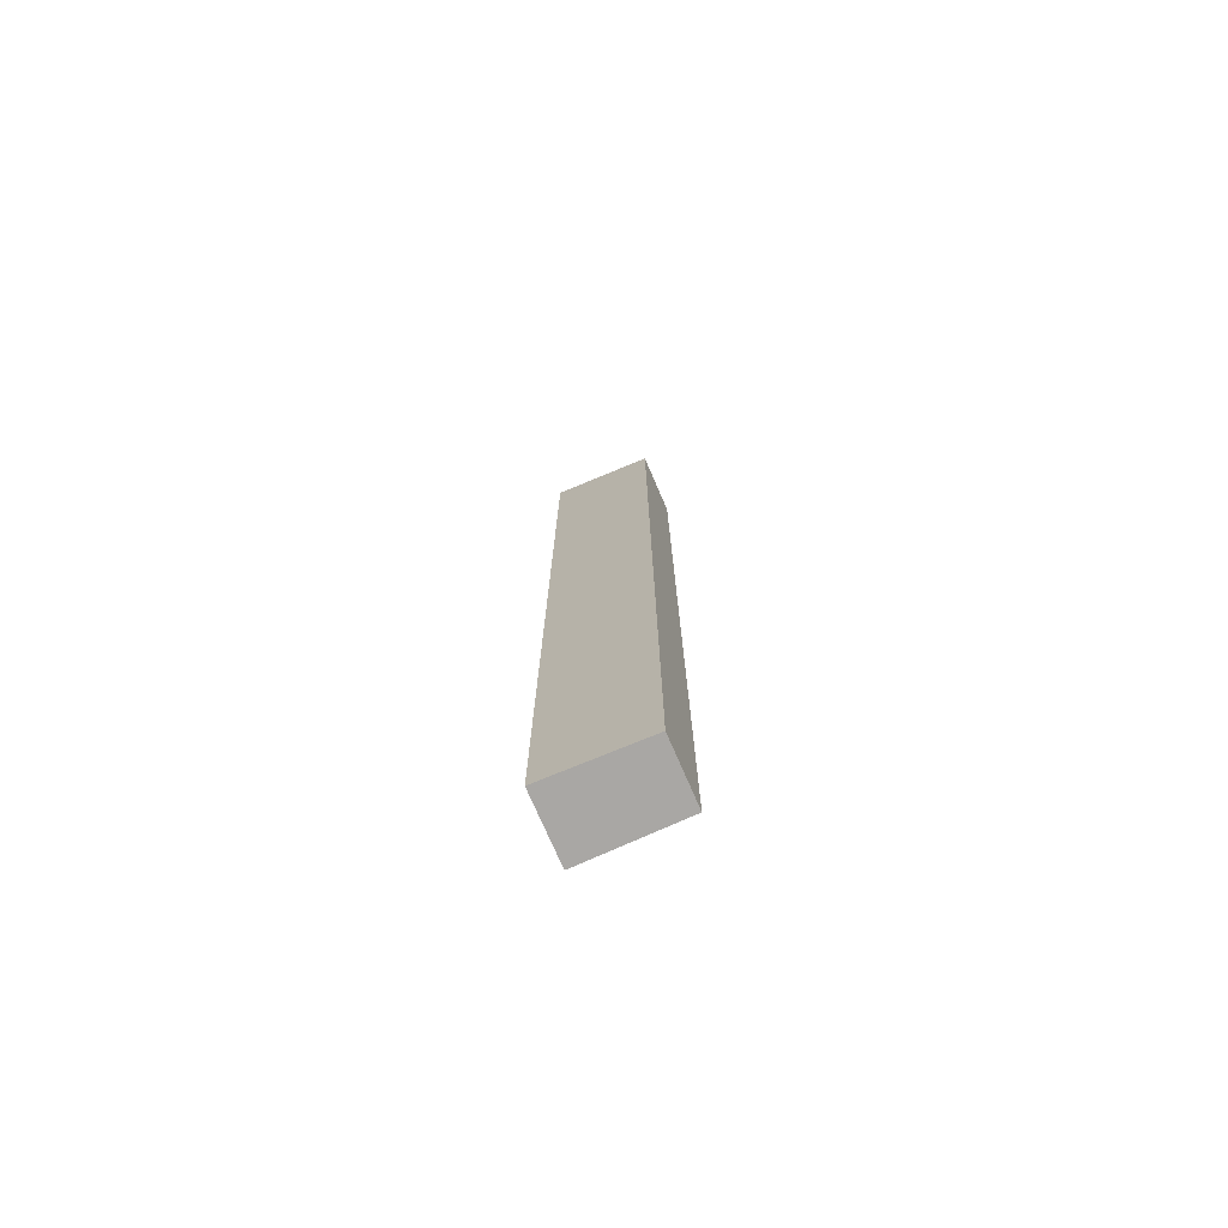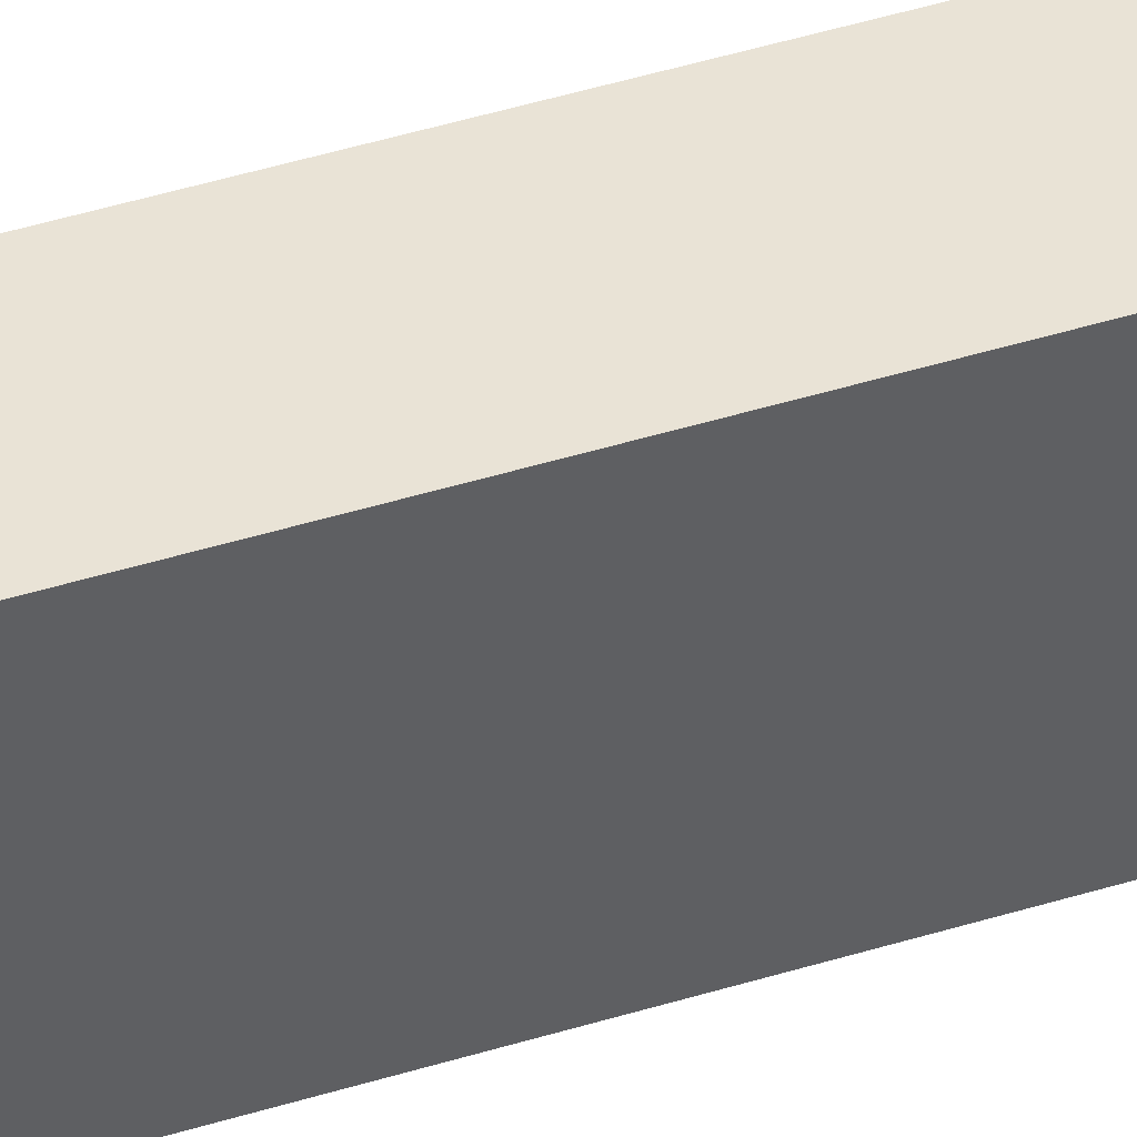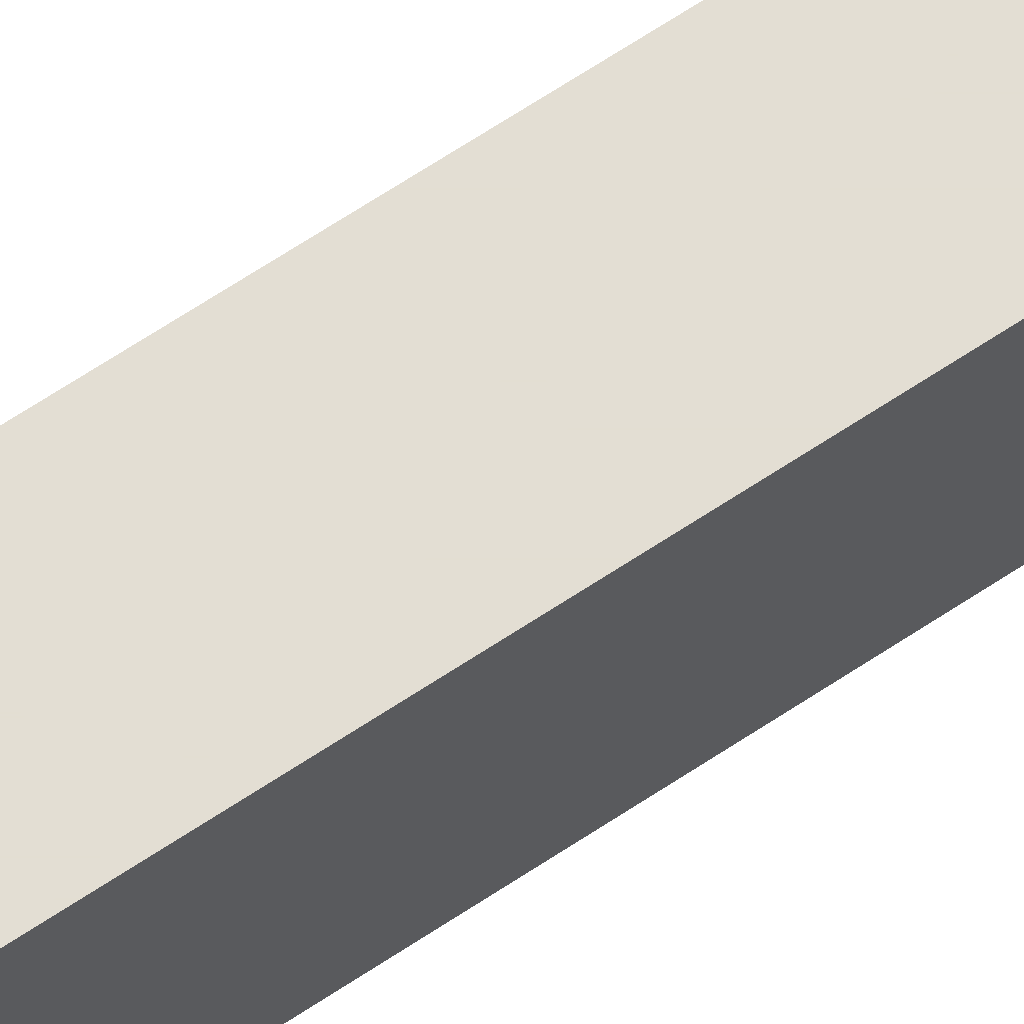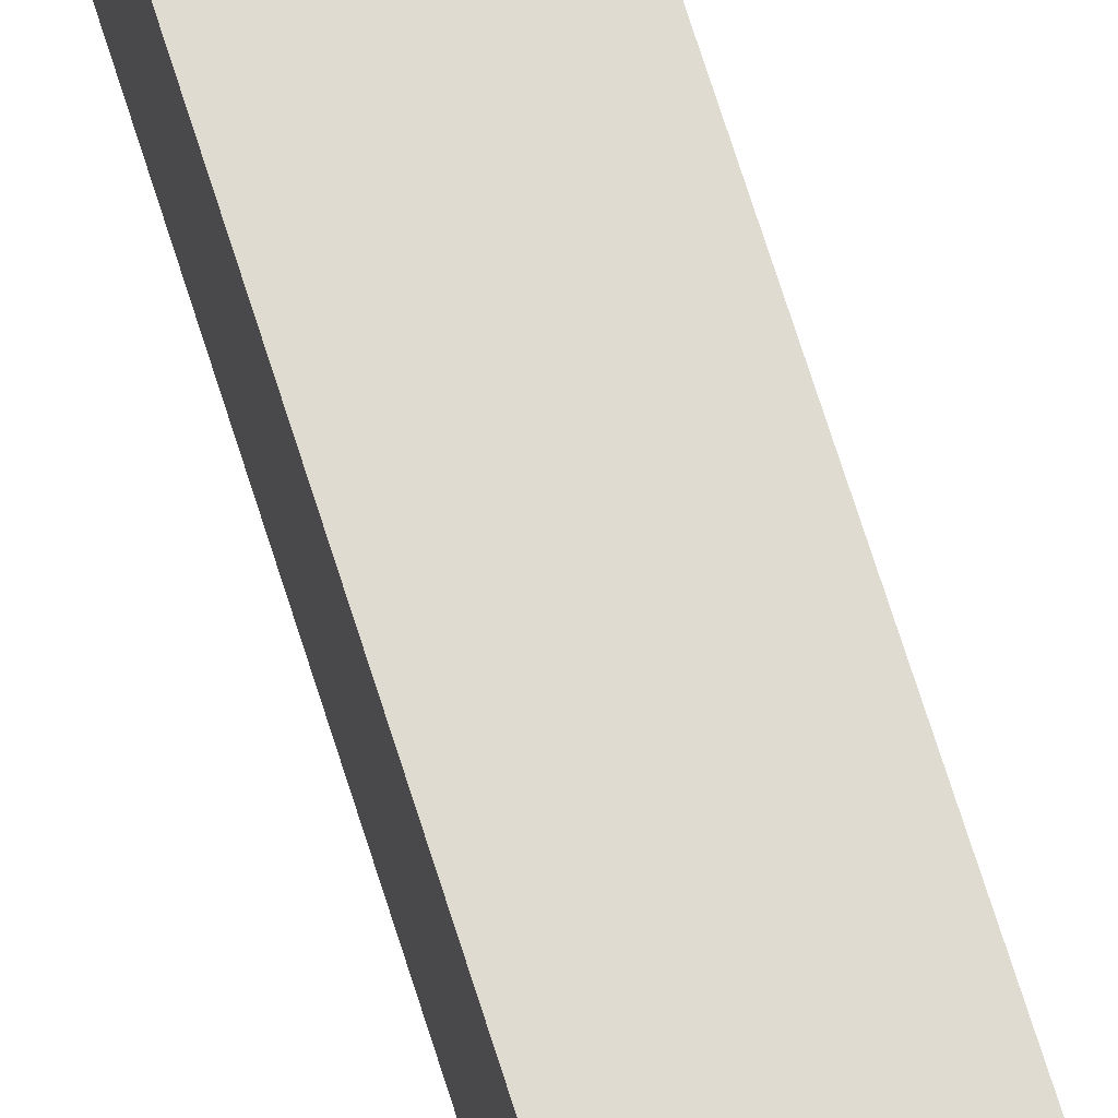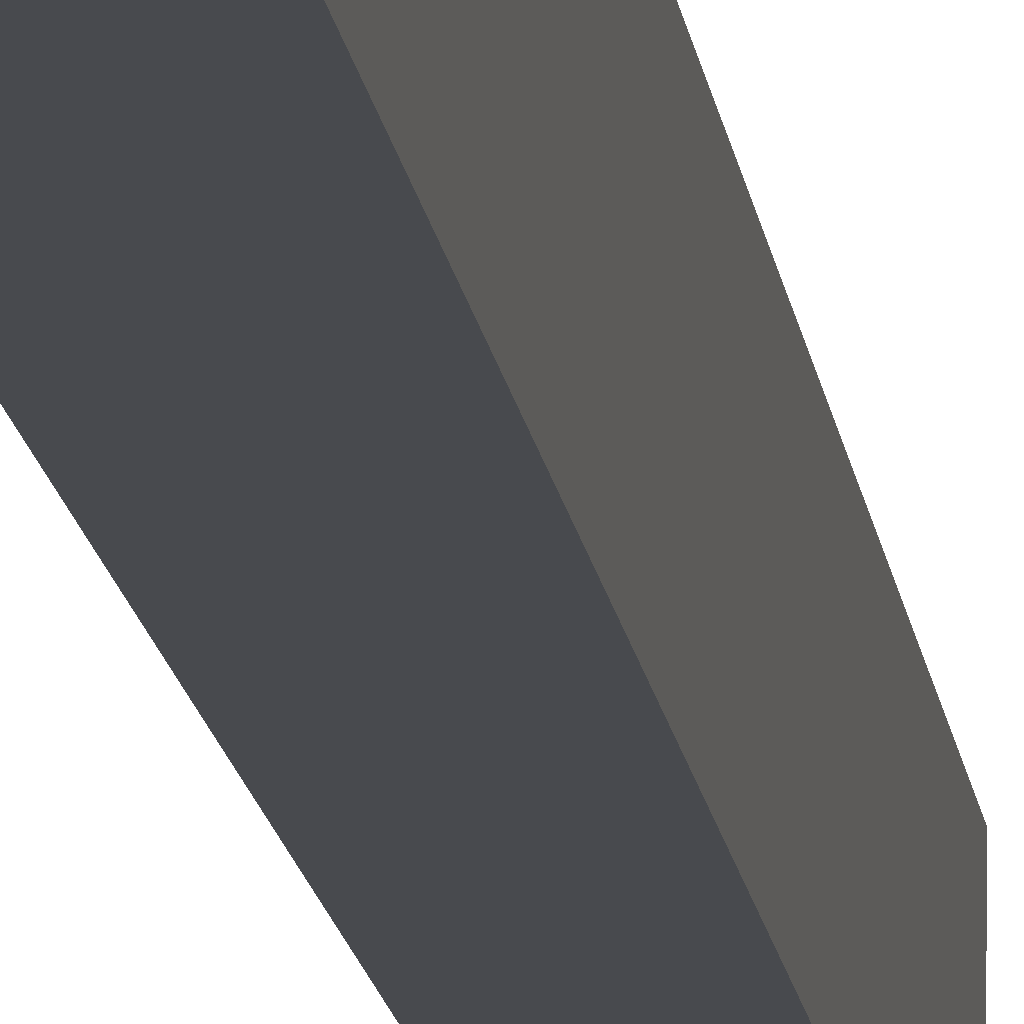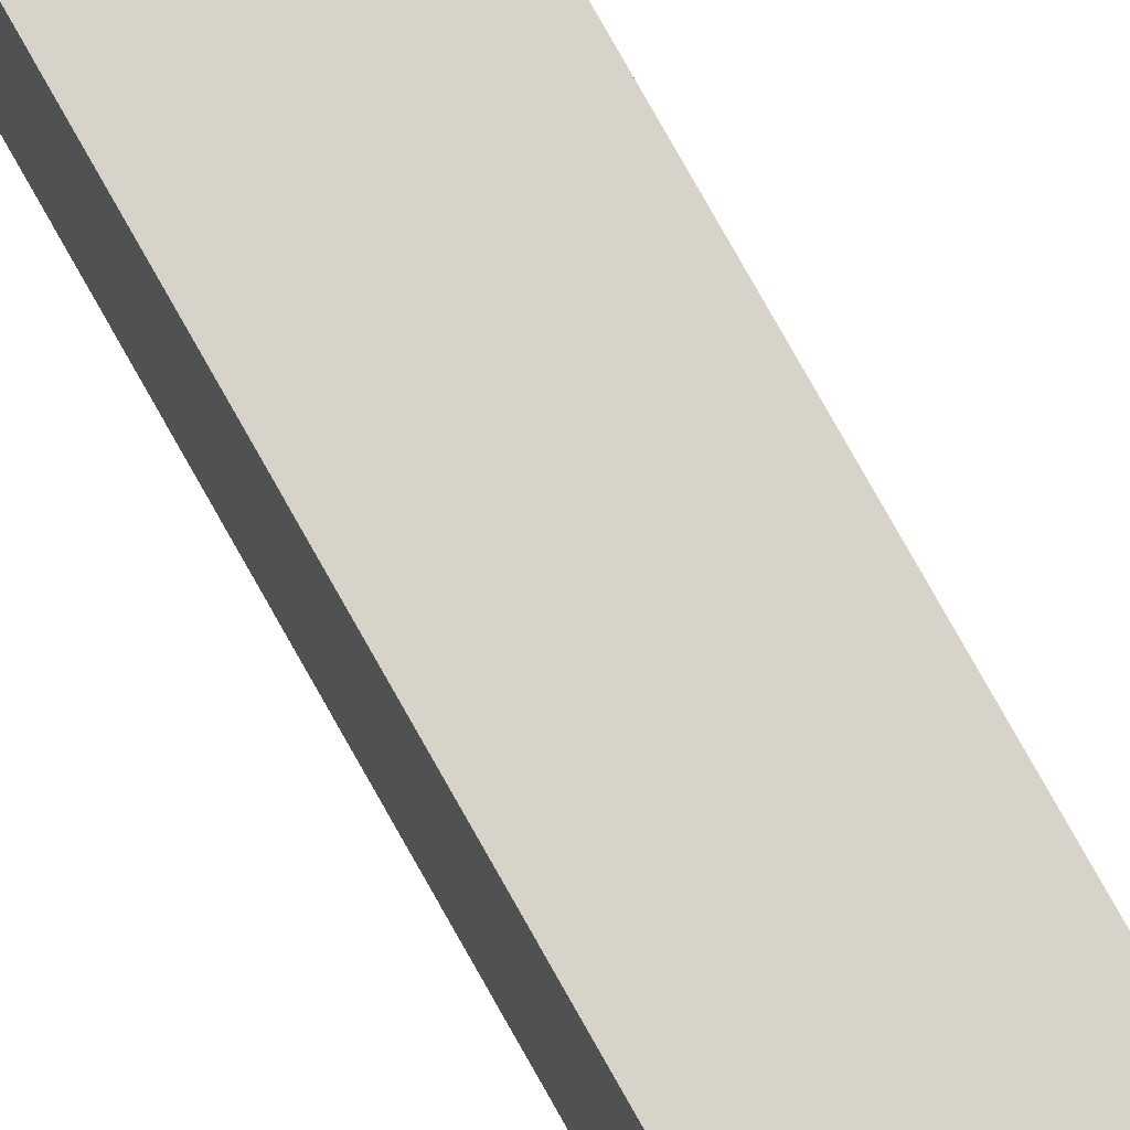
<metadata>
{"format":"obj","ext":"obj","renderer":"f3d","projection":"perspective","resolution":1024,"background":"white","views":[{"elev":-74.8,"azim":113.4,"up":"+Y"},{"elev":42.1,"azim":-110.8,"up":"+Z"},{"elev":67.3,"azim":56.4,"up":"+Z"},{"elev":70.1,"azim":-17.4,"up":"+Z"},{"elev":-13.1,"azim":-173.6,"up":"+Z"},{"elev":76.3,"azim":-29.2,"up":"+Z"}]}
</metadata>
<code>
v 0 -0.08953 -0.1954
v 0 -0.4034 -0.1954
v -0.0005374 -0.4034 -0.2288
v -0.02121 -0.08953 -0.2288
v -0.02174 -0.08953 -0.1954
v -0.0005439 -0.08953 -0.2288
v -0.02174 -0.4034 -0.1954
v -0.0212 -0.4034 -0.2288
f 1 2 3
f 5 2 1
f 5 1 4
f 6 1 3
f 6 4 1
f 7 3 2
f 7 2 5
f 7 5 4
f 8 7 4
f 8 3 7
f 8 6 3
f 8 4 6

</code>
